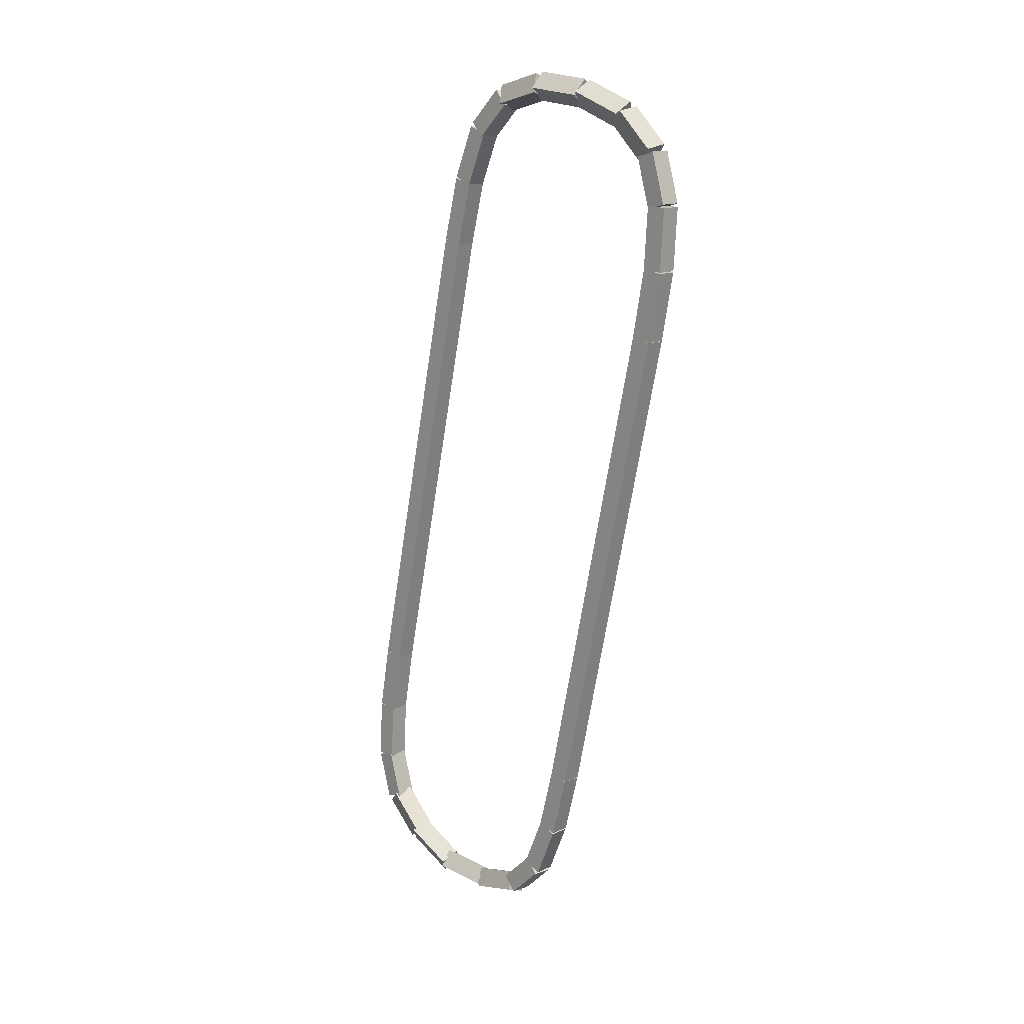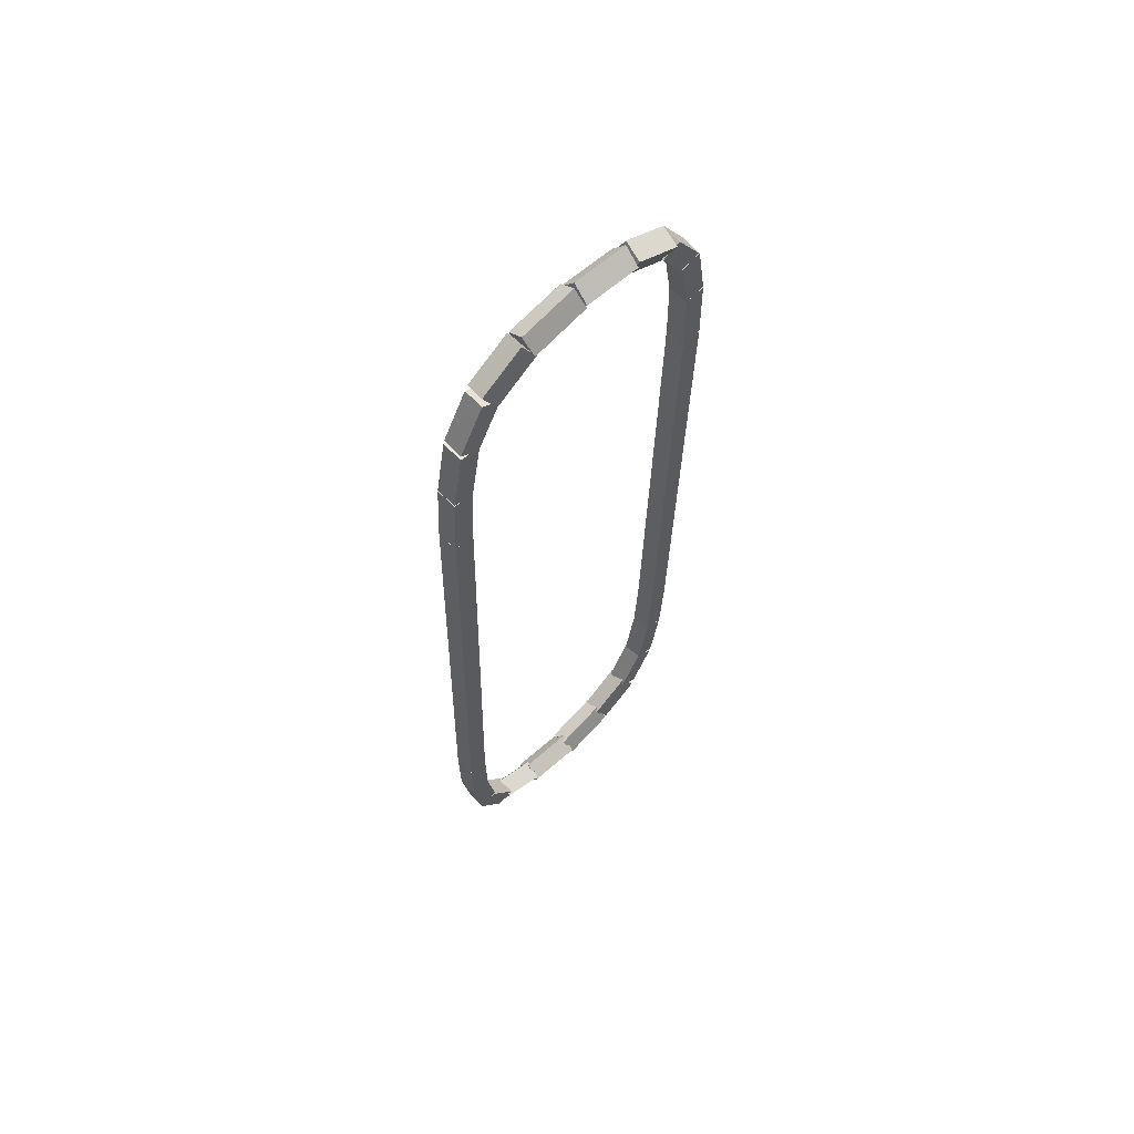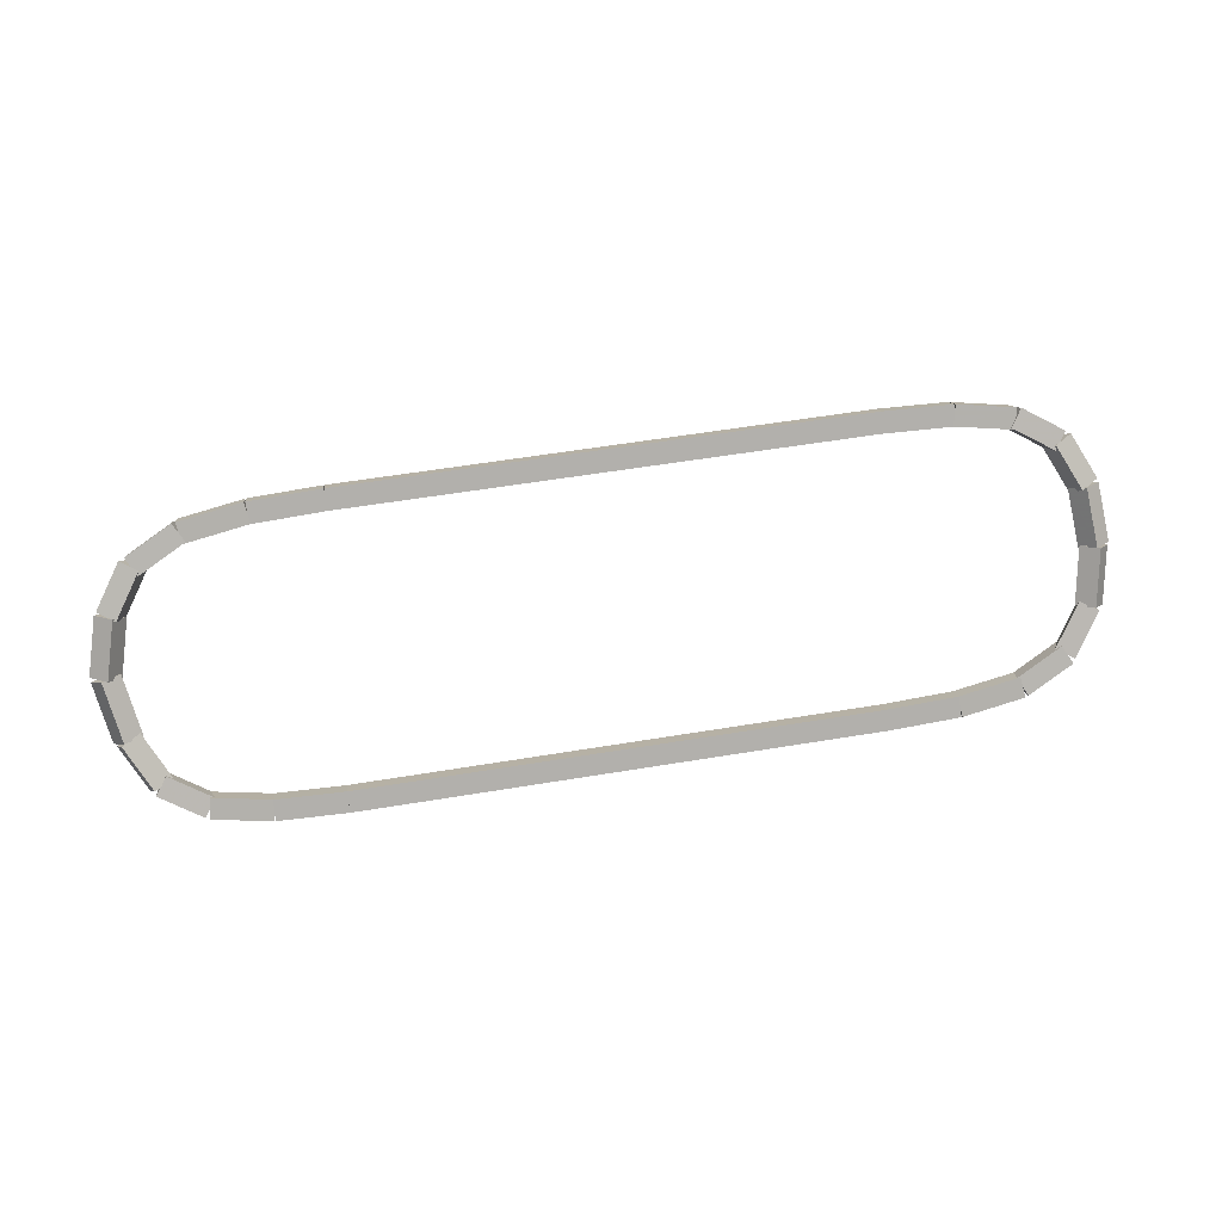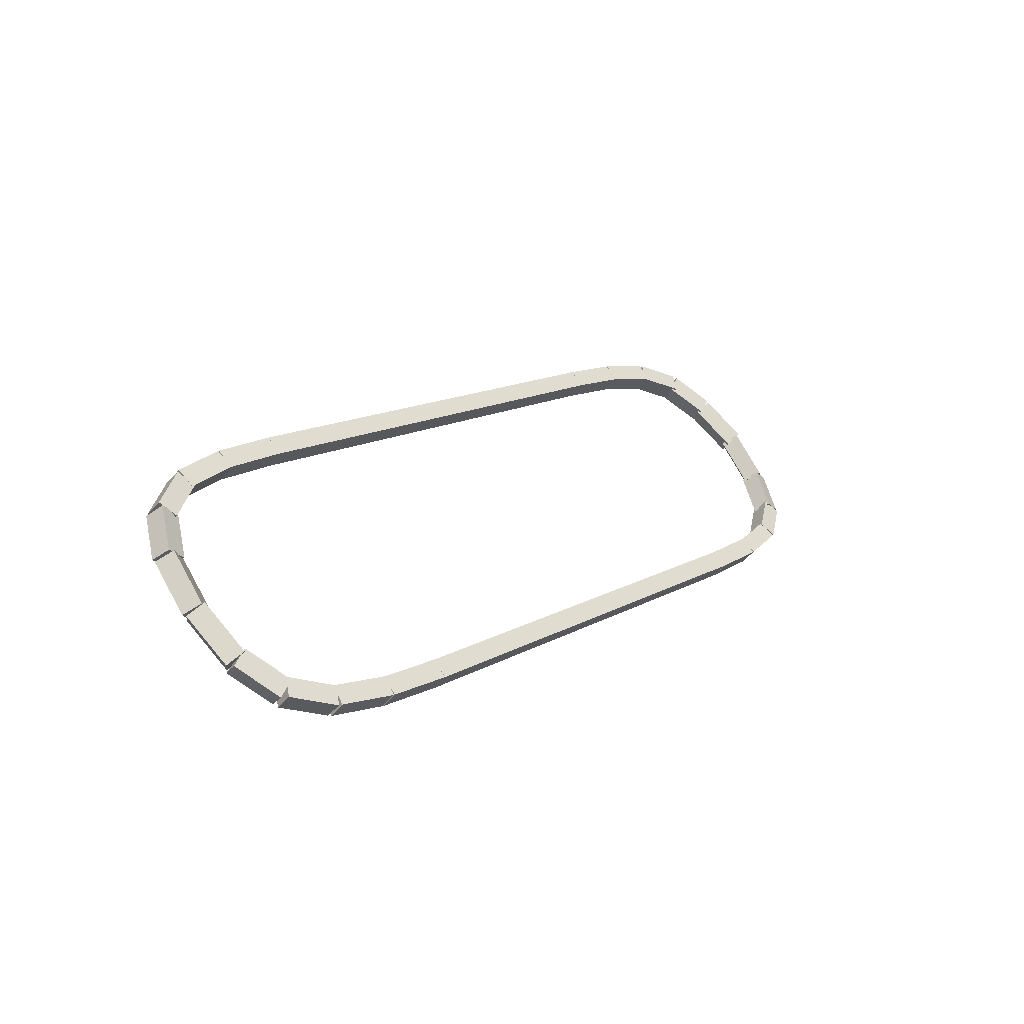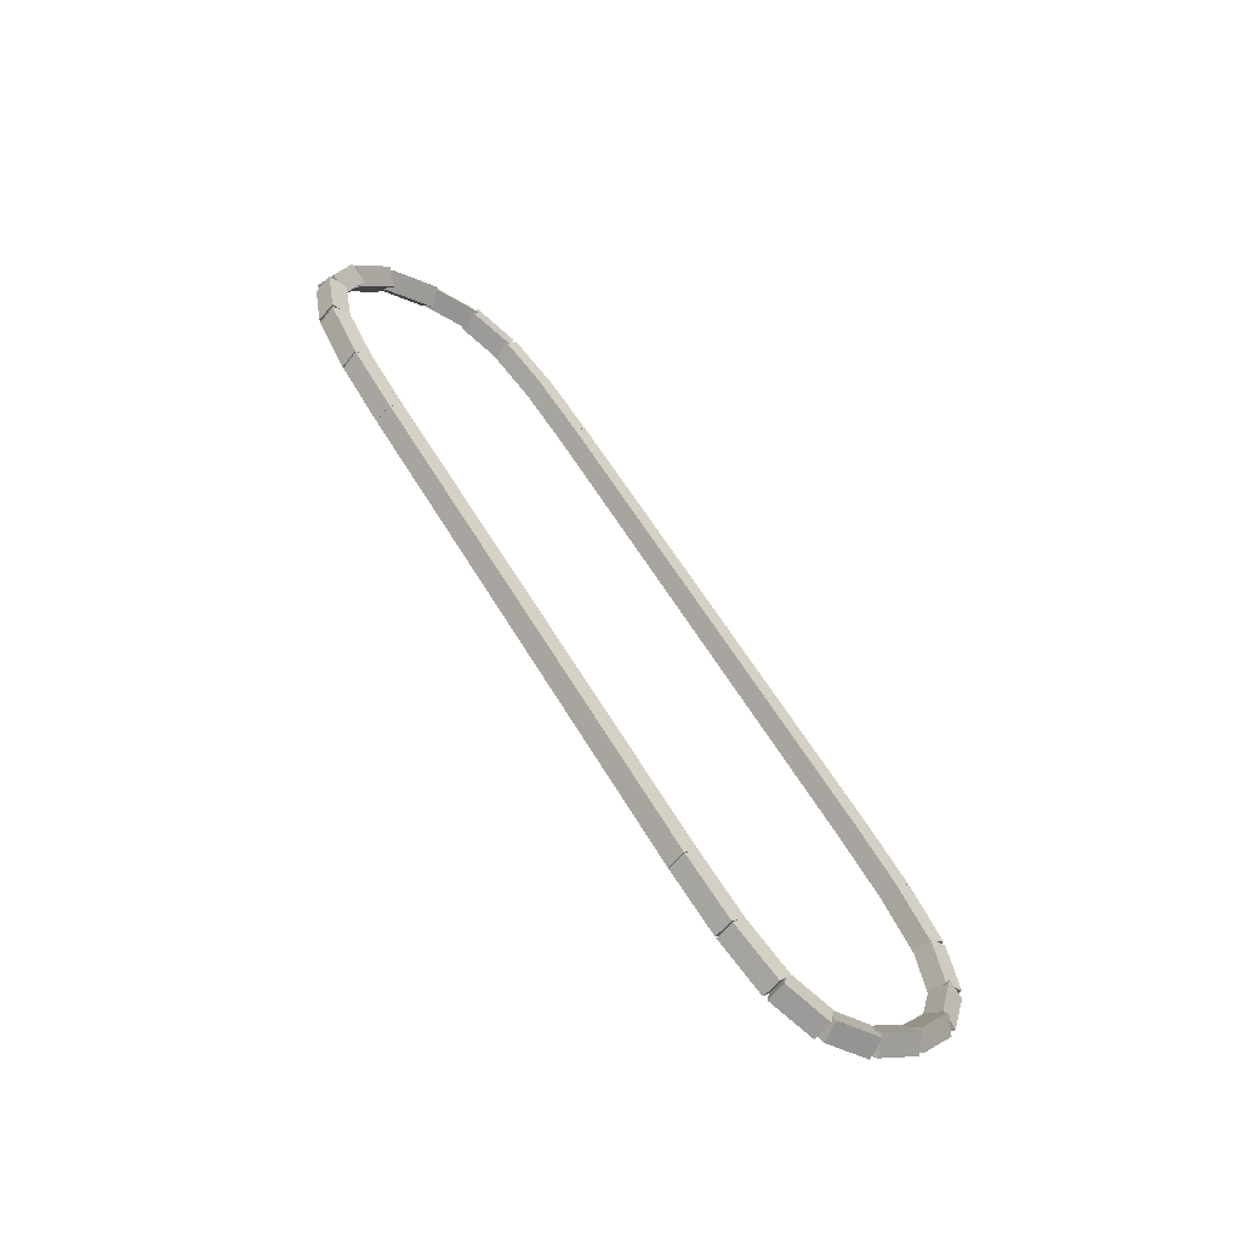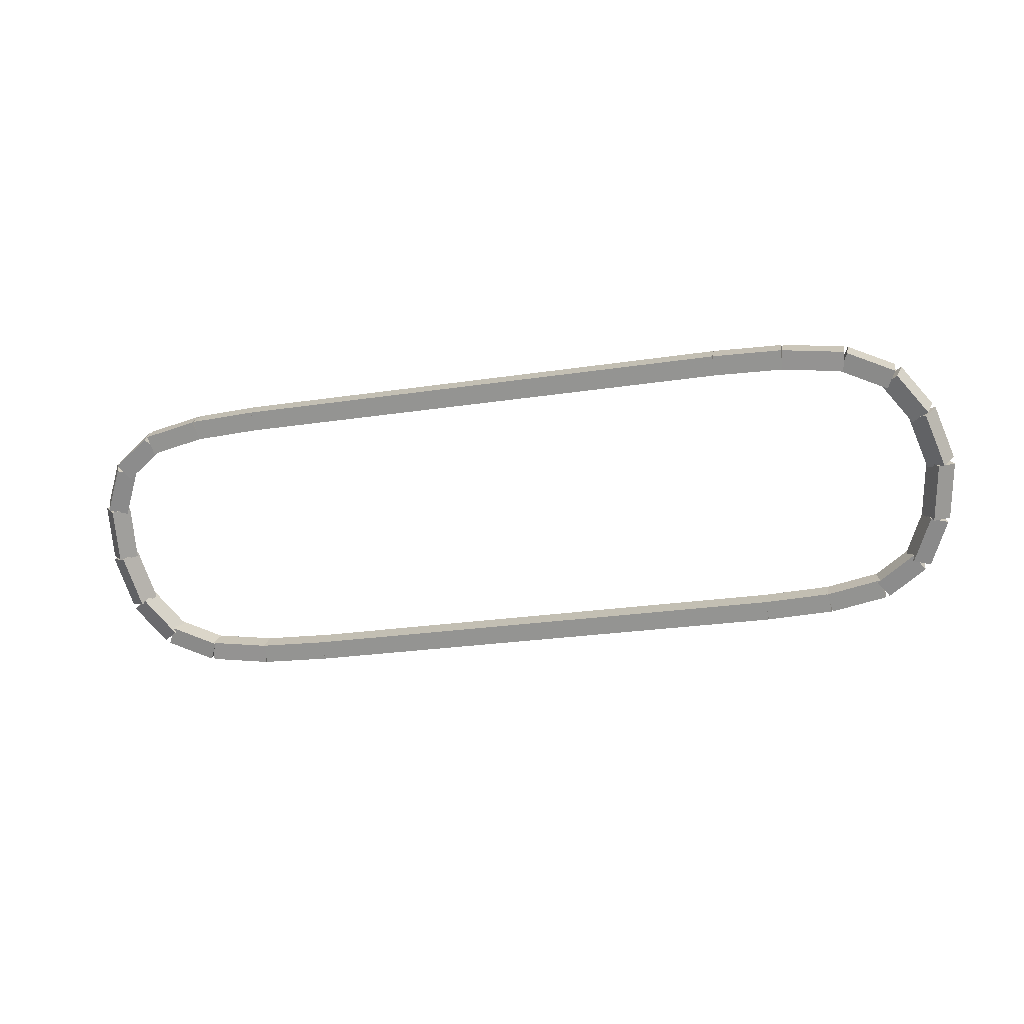
<metadata>
{"format":"obj","ext":"obj","renderer":"f3d","projection":"perspective","resolution":1024,"background":"white","views":[{"elev":-67.4,"azim":-98.7,"up":"+Z"},{"elev":-27.8,"azim":-91.0,"up":"+Y"},{"elev":57.2,"azim":170.2,"up":"+Y"},{"elev":14.0,"azim":-51.4,"up":"+Z"},{"elev":59.4,"azim":-120.5,"up":"+Z"},{"elev":-24.9,"azim":14.0,"up":"+Y"}]}
</metadata>
<code>
g name
v 12.33 39.99 2.407
v 12.56 39.93 2.553
v 12.7 40.12 2.407
v 12.47 40.19 2.262
v 12.51 39.45 1.866
v 12.74 39.38 2.012
v 12.89 39.58 1.866
v 12.66 39.64 1.721
f 1 2 3 4
f 6 2 1 5
f 5 1 4 8
f 6 5 8 7
f 8 4 3 7
f 7 3 2 6
g name
v 12 40.34 2.821
v 12.22 40.38 2.982
v 12.29 40.6 2.821
v 12.06 40.56 2.661
v 12.37 39.92 2.407
v 12.59 39.97 2.568
v 12.66 40.19 2.407
v 12.44 40.14 2.247
f 9 10 11 12
f 14 10 9 13
f 13 9 12 16
f 14 13 16 15
f 16 12 11 15
f 15 11 10 14
g name
v 11.44 40.52 3.06
v 11.58 40.68 3.248
v 11.59 40.89 3.06
v 11.45 40.73 2.871
v 12.07 40.28 2.821
v 12.21 40.45 3.01
v 12.22 40.66 2.821
v 12.08 40.49 2.633
f 17 18 19 20
f 22 18 17 21
f 21 17 20 24
f 22 21 24 23
f 24 20 19 23
f 23 19 18 22
g name
v 10.64 40.6 3.153
v 10.68 40.8 3.352
v 10.68 41 3.153
v 10.64 40.8 2.954
v 11.49 40.51 3.06
v 11.54 40.71 3.259
v 11.54 40.91 3.06
v 11.49 40.71 2.861
f 25 26 27 28
f 30 26 25 29
f 29 25 28 32
f 30 29 32 31
f 32 28 27 31
f 31 27 26 30
g name
v 9.695 40.62 3.175
v 9.705 40.82 3.375
v 9.705 41.02 3.175
v 9.695 40.82 2.975
v 10.66 40.6 3.153
v 10.67 40.8 3.353
v 10.67 41 3.153
v 10.66 40.8 2.953
f 33 34 35 36
f 38 34 33 37
f 37 33 36 40
f 38 37 40 39
f 40 36 35 39
f 39 35 34 38
g name
v 2.711 41.02 3.175
v 2.711 40.82 2.975
v 2.711 40.62 3.175
v 2.711 40.82 3.375
v 9.7 41.02 3.175
v 9.7 40.82 2.975
v 9.7 40.62 3.175
v 9.7 40.82 3.375
f 41 42 43 44
f 46 42 41 45
f 45 41 44 48
f 46 45 48 47
f 48 44 43 47
f 47 43 42 46
g name
v 1.787 40.6 3.149
v 1.776 40.8 3.349
v 1.776 41 3.149
v 1.787 40.8 2.949
v 2.717 40.62 3.175
v 2.705 40.82 3.375
v 2.705 41.02 3.175
v 2.717 40.82 2.975
f 49 50 51 52
f 54 50 49 53
f 53 49 52 56
f 54 53 56 55
f 56 52 51 55
f 55 51 50 54
g name
v 1.023 40.49 3.044
v 0.9703 40.69 3.242
v 0.9698 40.89 3.044
v 1.022 40.7 2.846
v 1.808 40.6 3.149
v 1.755 40.79 3.347
v 1.755 40.99 3.149
v 1.807 40.8 2.951
f 57 58 59 60
f 62 58 57 61
f 61 57 60 64
f 62 61 64 63
f 64 60 59 63
f 63 59 58 62
g name
v 0.5302 40.25 2.782
v 0.3732 40.4 2.966
v 0.3587 40.61 2.782
v 0.5156 40.46 2.598
v 1.082 40.51 3.044
v 0.9251 40.66 3.228
v 0.9105 40.87 3.044
v 1.067 40.73 2.86
f 65 66 67 68
f 70 66 65 69
f 69 65 68 72
f 70 69 72 71
f 72 68 67 71
f 71 67 66 70
g name
v 0.3055 39.88 2.341
v 0.06865 39.88 2.495
v -0.02401 40.1 2.341
v 0.2128 40.09 2.186
v 0.6092 40.32 2.782
v 0.3724 40.33 2.937
v 0.2797 40.54 2.782
v 0.5165 40.53 2.628
f 73 74 75 76
f 78 74 73 77
f 77 73 76 80
f 78 77 80 79
f 80 76 75 79
f 79 75 74 78
g name
v 0.2611 39.4 1.776
v 0.04375 39.28 1.919
v -0.1352 39.45 1.776
v 0.08218 39.56 1.634
v 0.3389 39.96 2.341
v 0.1215 39.85 2.483
v -0.05739 40.02 2.341
v 0.16 40.13 2.199
f 81 82 83 84
f 86 82 81 85
f 85 81 84 88
f 86 85 88 87
f 88 84 83 87
f 87 83 82 86
g name
v 0.3805 38.91 1.224
v 0.2154 38.74 1.367
v -0.0101 38.83 1.224
v 0.155 39.01 1.081
v 0.2582 39.47 1.776
v 0.09313 39.29 1.92
v -0.1323 39.38 1.776
v 0.03279 39.56 1.633
f 89 90 91 92
f 94 90 89 93
f 93 89 92 96
f 94 93 96 95
f 96 92 91 95
f 95 91 90 94
g name
v 0.7052 38.59 0.8059
v 0.635 38.36 0.966
v 0.4059 38.32 0.8059
v 0.4761 38.54 0.6458
v 0.3348 39 1.224
v 0.2647 38.78 1.384
v 0.03552 38.74 1.224
v 0.1057 38.96 1.064
f 97 98 99 100
f 102 98 97 101
f 101 97 100 104
f 102 101 104 103
f 104 100 99 103
f 103 99 98 102
g name
v 1.256 38.4 0.5675
v 1.248 38.19 0.756
v 1.114 38.03 0.5675
v 1.123 38.24 0.379
v 0.6264 38.64 0.8059
v 0.618 38.43 0.9944
v 0.4847 38.27 0.8059
v 0.4931 38.48 0.6174
f 105 106 107 108
f 110 106 105 109
f 109 105 108 112
f 110 109 112 111
f 112 108 107 111
f 111 107 106 110
g name
v 2.059 38.32 0.4745
v 2.058 38.12 0.6733
v 2.015 37.92 0.4745
v 2.016 38.12 0.2757
v 1.207 38.41 0.5675
v 1.207 38.21 0.7663
v 1.163 38.02 0.5675
v 1.164 38.22 0.3687
f 113 114 115 116
f 118 114 113 117
f 117 113 116 120
f 118 117 120 119
f 120 116 115 119
f 119 115 114 118
g name
v 3.005 38.3 0.4522
v 3.005 38.1 0.6522
v 2.995 37.9 0.4522
v 2.995 38.1 0.2523
v 2.042 38.32 0.4745
v 2.042 38.12 0.6744
v 2.032 37.92 0.4745
v 2.032 38.12 0.2745
f 121 122 123 124
f 126 122 121 125
f 125 121 124 128
f 126 125 128 127
f 128 124 123 127
f 127 123 122 126
g name
v 9.989 38.3 0.4522
v 9.989 38.1 0.6522
v 9.989 37.9 0.4522
v 9.989 38.1 0.2522
v 3 38.3 0.4522
v 3 38.1 0.6522
v 3 37.9 0.4522
v 3 38.1 0.2522
f 129 130 131 132
f 134 130 129 133
f 133 129 132 136
f 134 133 136 135
f 136 132 131 135
f 135 131 130 134
g name
v 10.91 38.33 0.4784
v 10.91 38.13 0.6783
v 10.92 37.93 0.4784
v 10.92 38.13 0.2785
v 9.983 38.3 0.4522
v 9.983 38.1 0.6521
v 9.995 37.9 0.4522
v 9.995 38.1 0.2523
f 137 138 139 140
f 142 138 137 141
f 141 137 140 144
f 142 141 144 143
f 144 140 139 143
f 143 139 138 142
g name
v 11.68 38.43 0.5832
v 11.68 38.23 0.7814
v 11.73 38.03 0.5832
v 11.73 38.23 0.3849
v 10.89 38.32 0.4784
v 10.89 38.12 0.6767
v 10.95 37.93 0.4784
v 10.94 38.13 0.2801
f 145 146 147 148
f 150 146 145 149
f 149 145 148 152
f 150 149 152 151
f 152 148 147 151
f 151 147 146 150
g name
v 12.17 38.67 0.8451
v 12.18 38.46 1.029
v 12.34 38.31 0.8451
v 12.33 38.53 0.6612
v 11.62 38.41 0.5832
v 11.63 38.2 0.767
v 11.79 38.05 0.5832
v 11.77 38.26 0.3993
f 153 154 155 156
f 158 154 153 157
f 157 153 156 160
f 158 157 160 159
f 160 156 155 159
f 159 155 154 158
g name
v 12.39 39.05 1.29
v 12.49 38.83 1.444
v 12.72 38.83 1.29
v 12.63 39.04 1.136
v 12.09 38.61 0.8451
v 12.18 38.39 0.9992
v 12.42 38.38 0.8451
v 12.33 38.6 0.6909
f 161 162 163 164
f 166 162 161 165
f 165 161 164 168
f 166 165 168 167
f 168 164 163 167
f 167 163 162 166
g name
v 12.51 39.56 1.866
v 12.67 39.38 2.01
v 12.89 39.47 1.866
v 12.73 39.65 1.723
v 12.37 38.99 1.29
v 12.53 38.8 1.434
v 12.75 38.89 1.29
v 12.59 39.07 1.147
f 169 170 171 172
f 174 170 169 173
f 173 169 172 176
f 174 173 176 175
f 176 172 171 175
f 175 171 170 174

</code>
